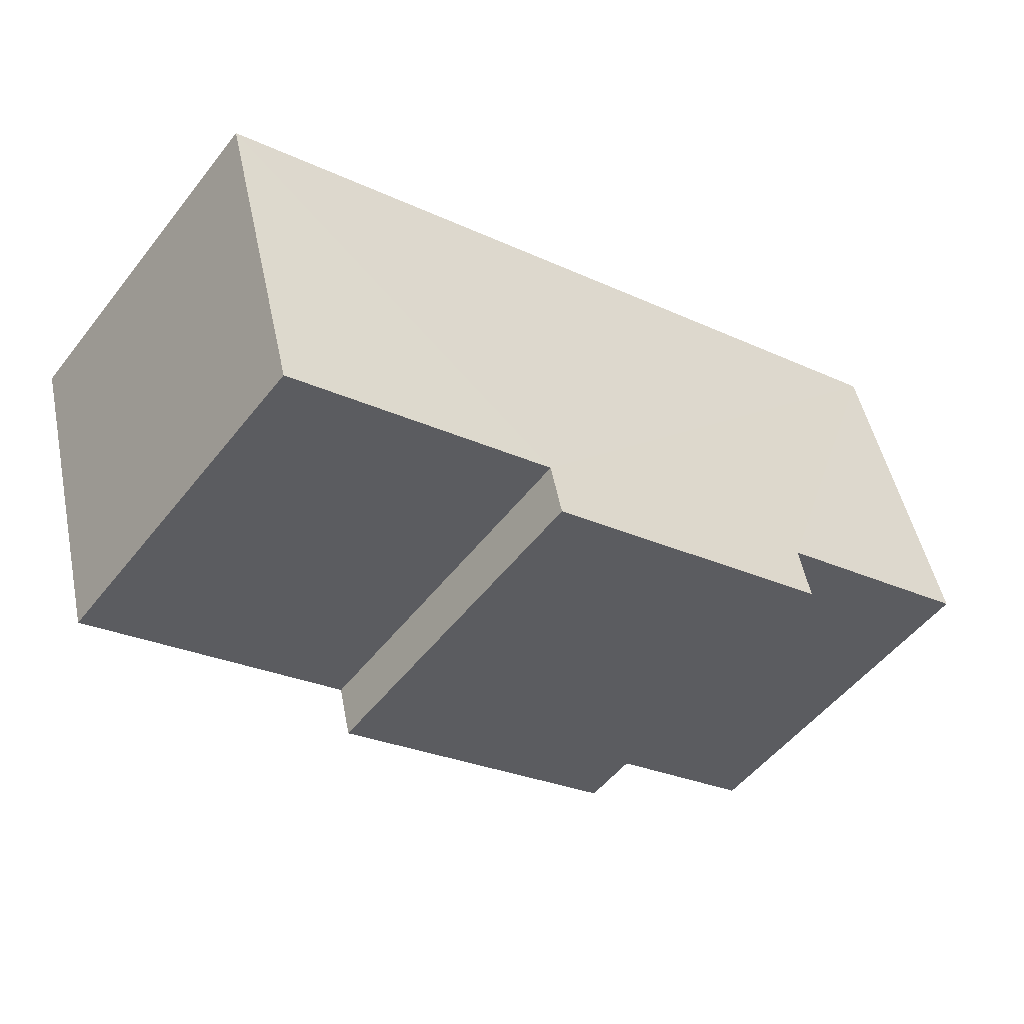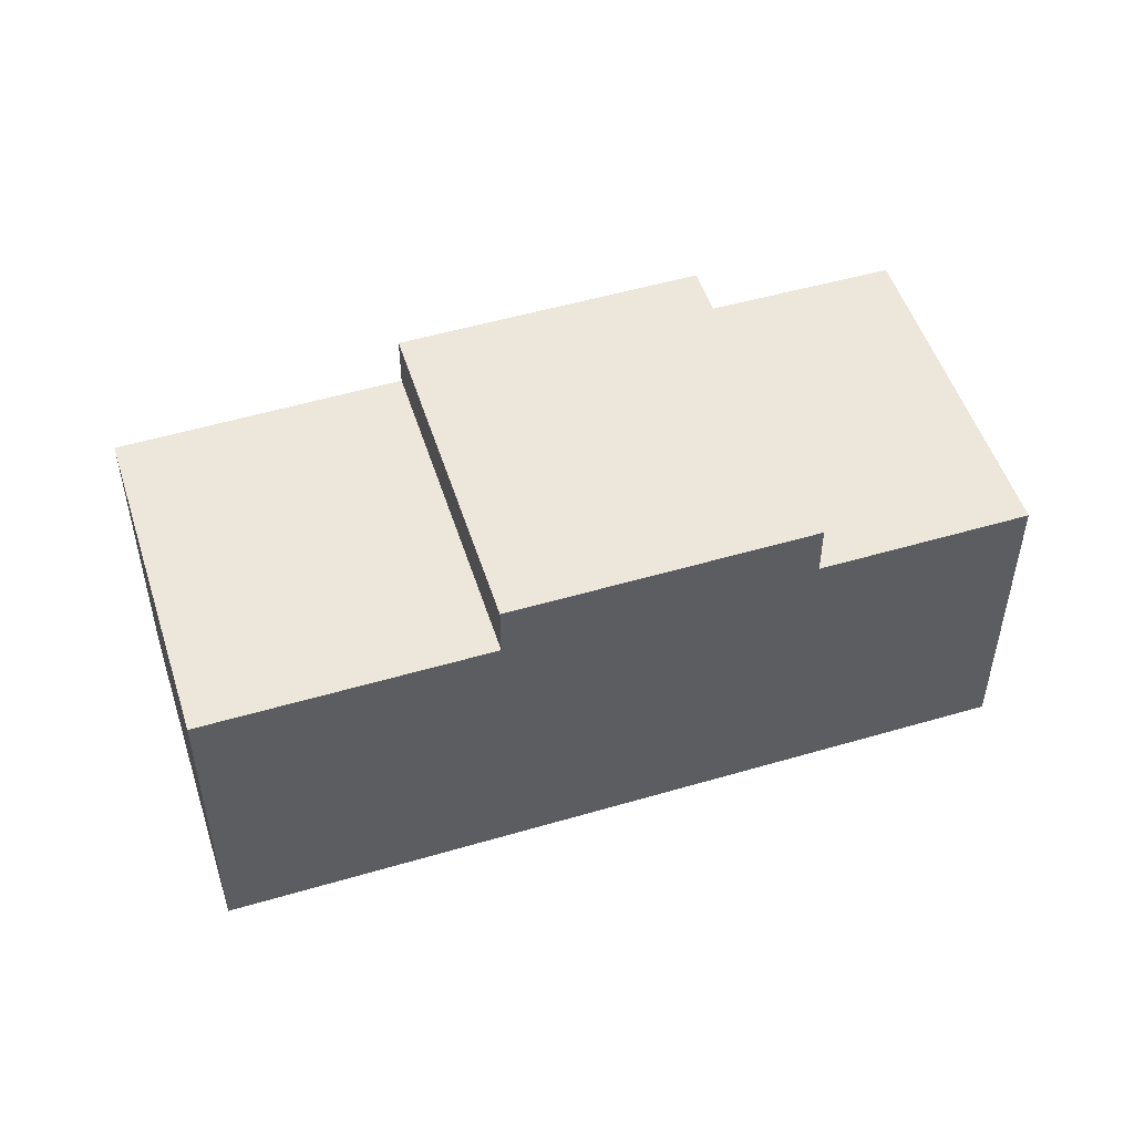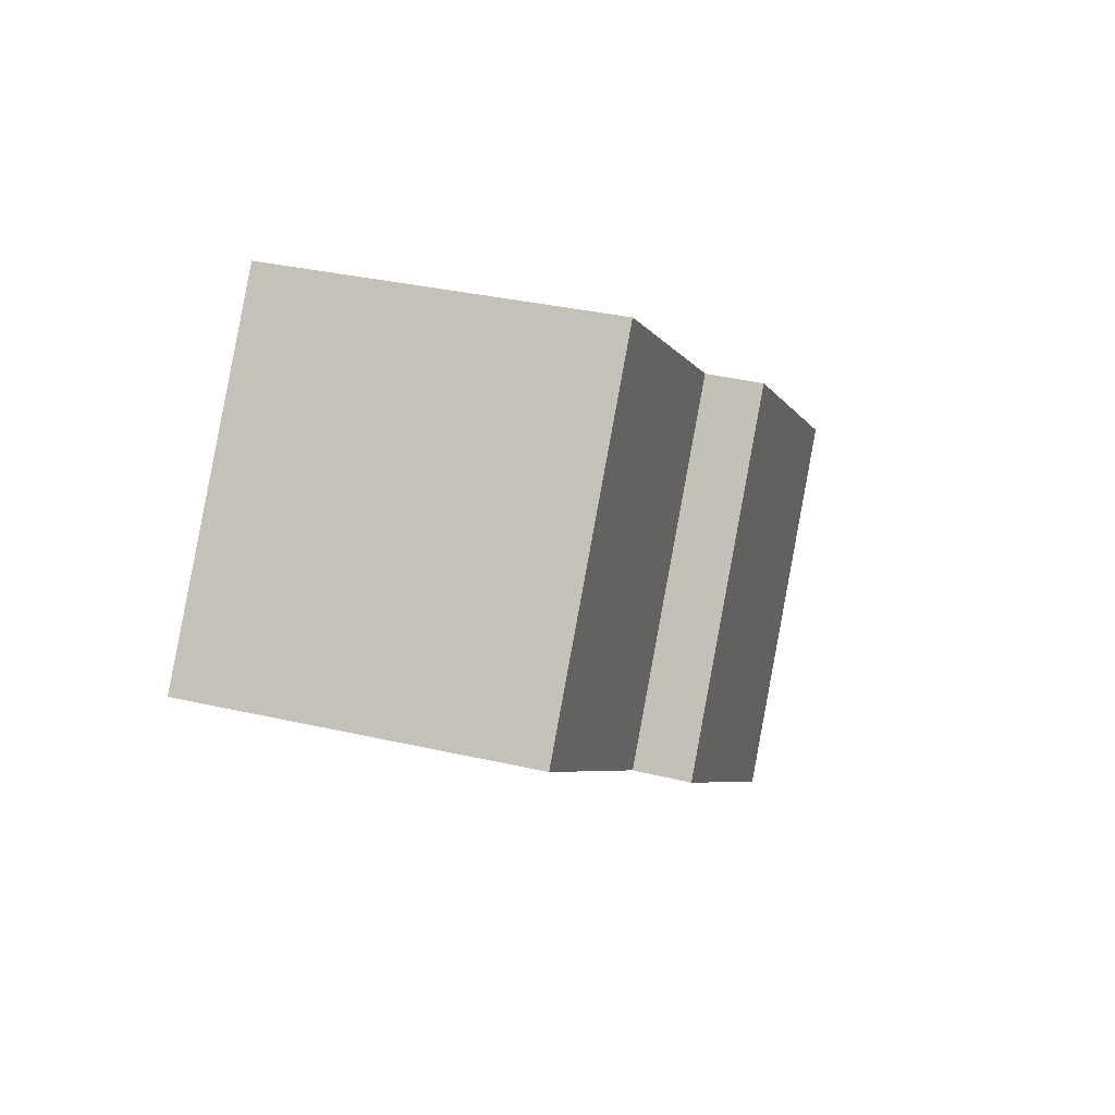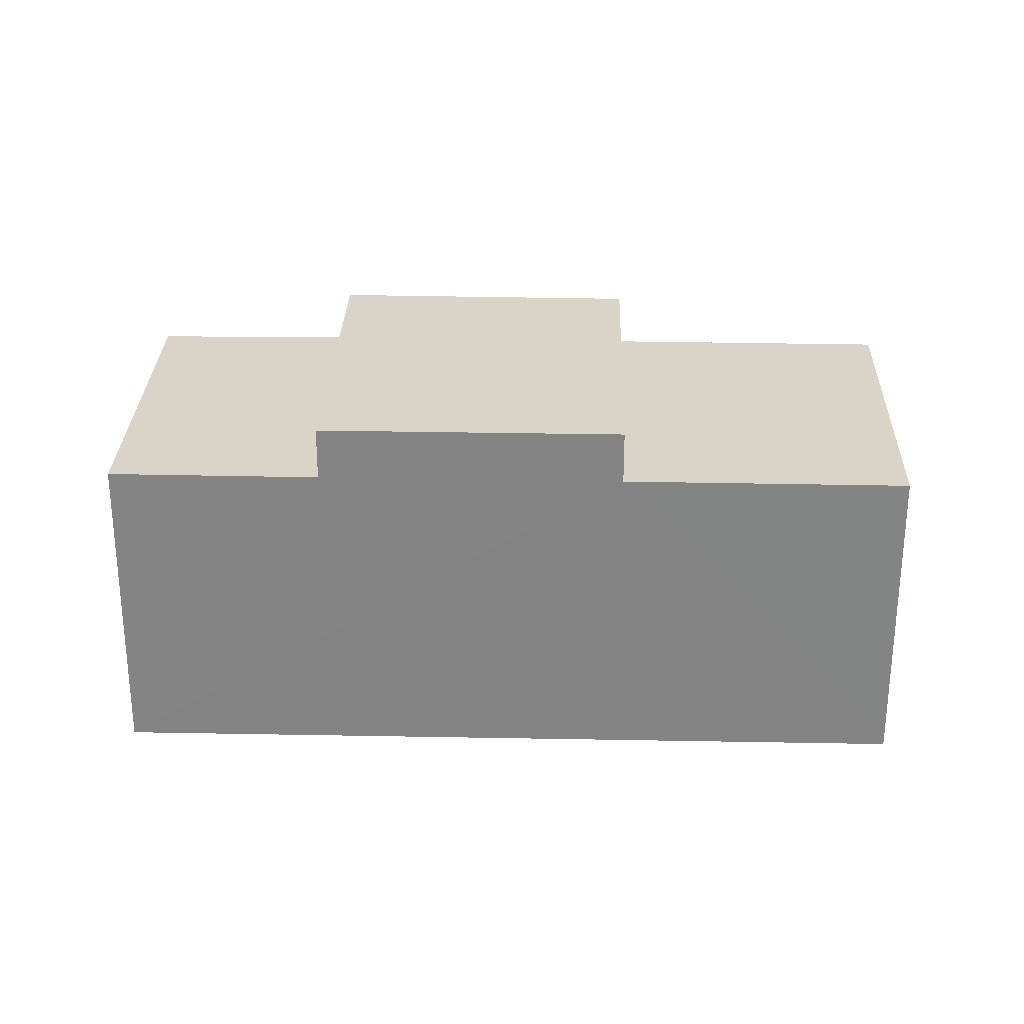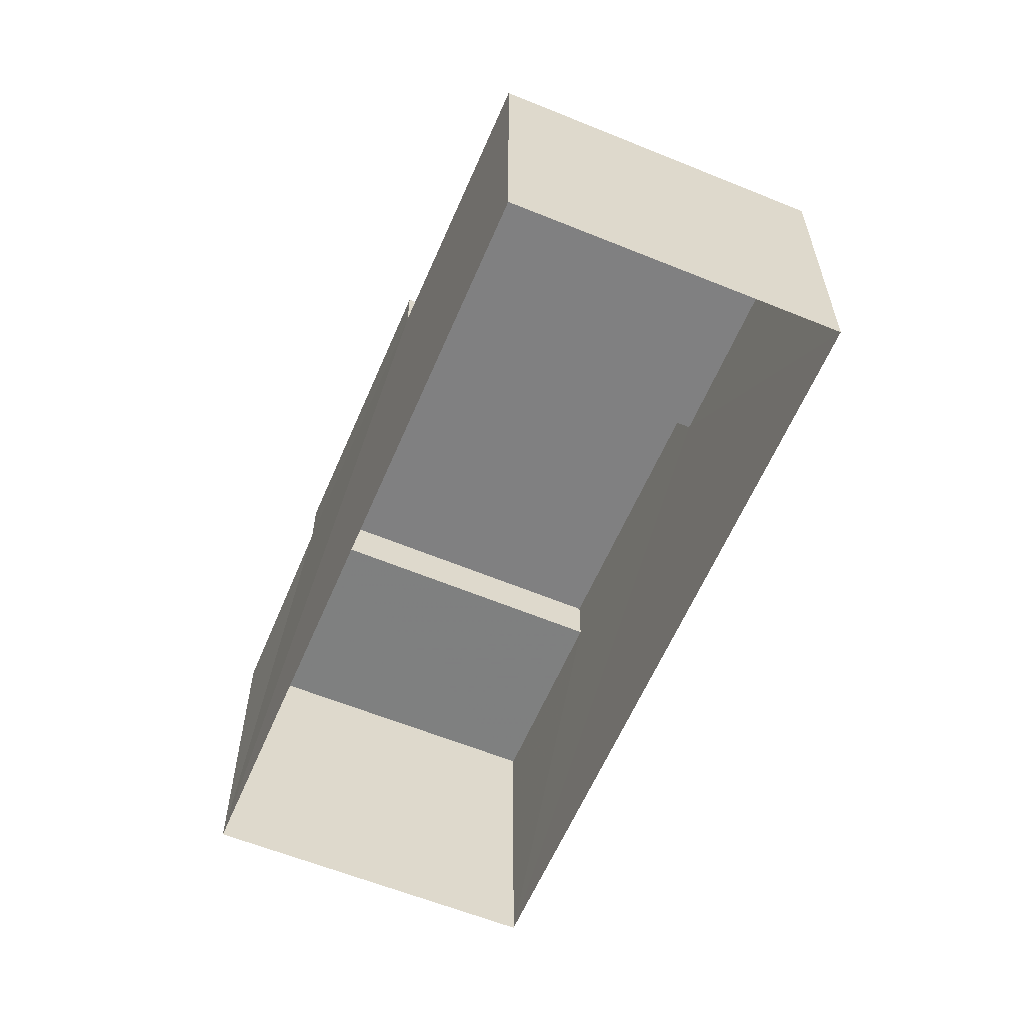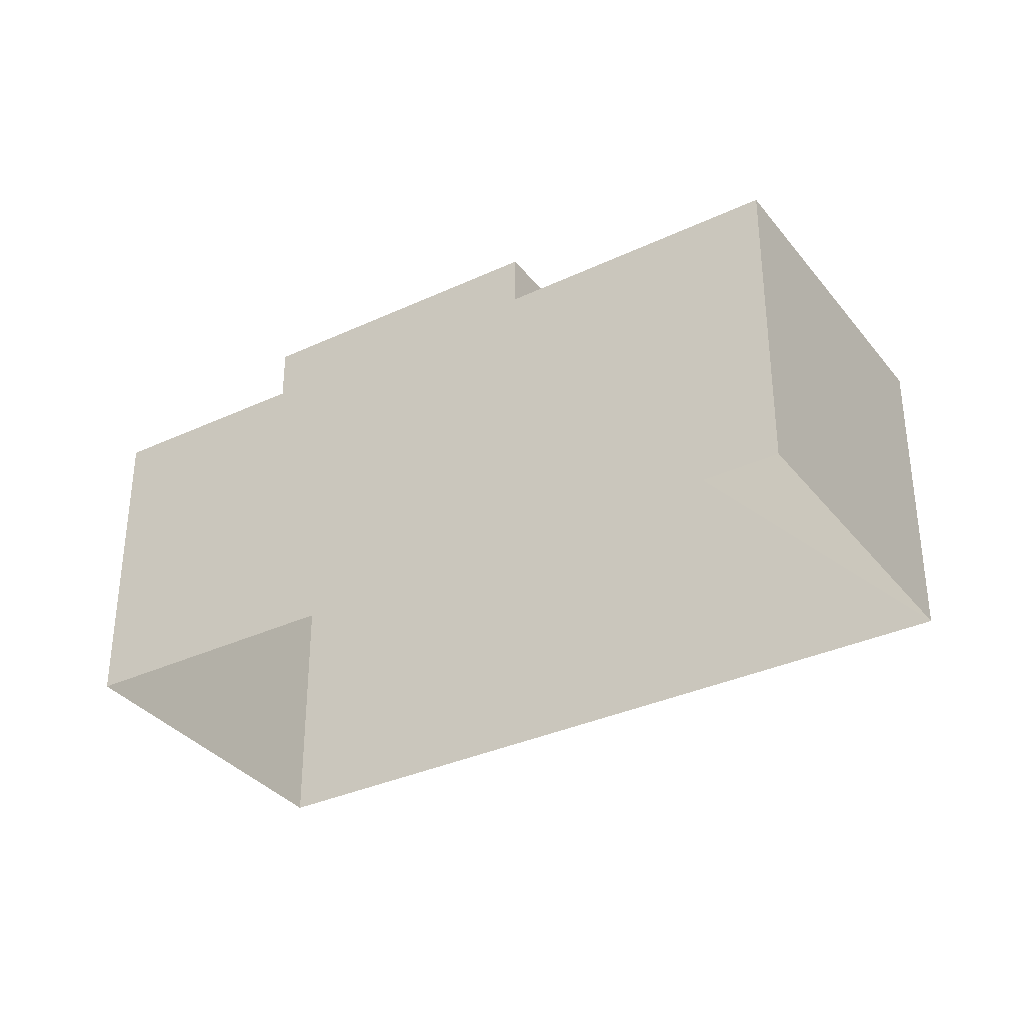
<metadata>
{"format":"obj","ext":"obj","renderer":"f3d","projection":"perspective","resolution":1024,"background":"white","views":[{"elev":49.6,"azim":-11.9,"up":"+Y"},{"elev":51.5,"azim":-54.1,"up":"+Z"},{"elev":32.9,"azim":-72.2,"up":"+Y"},{"elev":28.5,"azim":145.4,"up":"+Z"},{"elev":-60.0,"azim":-149.4,"up":"+Z"},{"elev":-34.3,"azim":175.8,"up":"+Z"}]}
</metadata>
<code>
v -3.177e+05 4.336e+04 32
v -3.177e+05 4.336e+04 32.01
v -3.177e+05 4.336e+04 32.01
v -3.177e+05 4.336e+04 32.01
v -3.177e+05 4.336e+04 34.75
v -3.177e+05 4.336e+04 34.76
v -3.177e+05 4.336e+04 34.76
v -3.177e+05 4.336e+04 34.75
v -3.177e+05 4.336e+04 35.21
v -3.177e+05 4.336e+04 35.21
v -3.177e+05 4.336e+04 35.21
v -3.177e+05 4.336e+04 35.21
v -3.177e+05 4.336e+04 34.75
v -3.177e+05 4.336e+04 34.75
v -3.177e+05 4.336e+04 34.75
v -3.177e+05 4.336e+04 34.75
f 1 2 3
f 4 1 3
f 5 6 7
f 5 8 6
f 9 10 11
f 9 12 10
f 13 14 15
f 13 16 14
f 2 1 5
f 2 5 7
f 1 14 16
f 5 16 12
f 12 16 10
f 1 16 5
f 6 3 2
f 7 6 2
f 16 11 10
f 16 13 11
f 3 8 4
f 4 13 15
f 3 6 8
f 11 13 9
f 13 8 9
f 4 8 13
f 15 1 4
f 15 14 1
f 5 12 9
f 8 5 9

</code>
